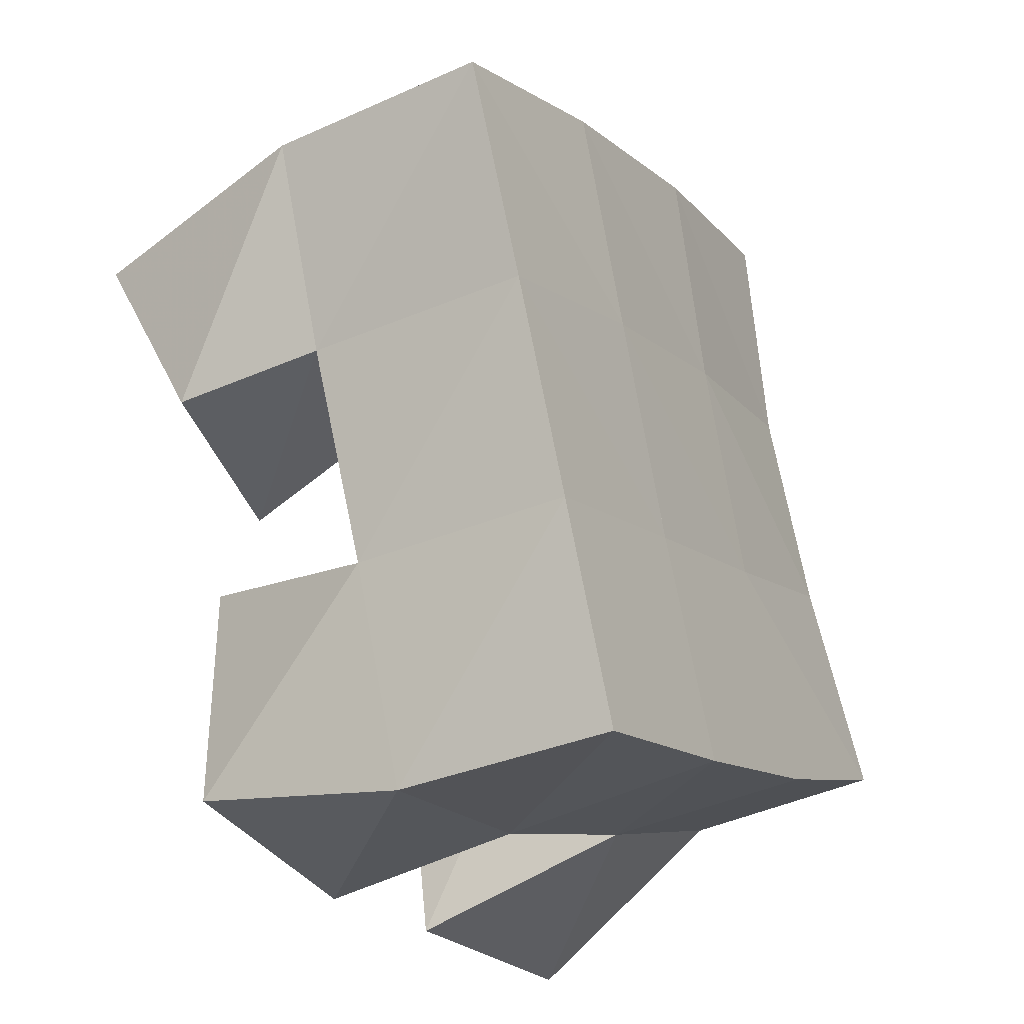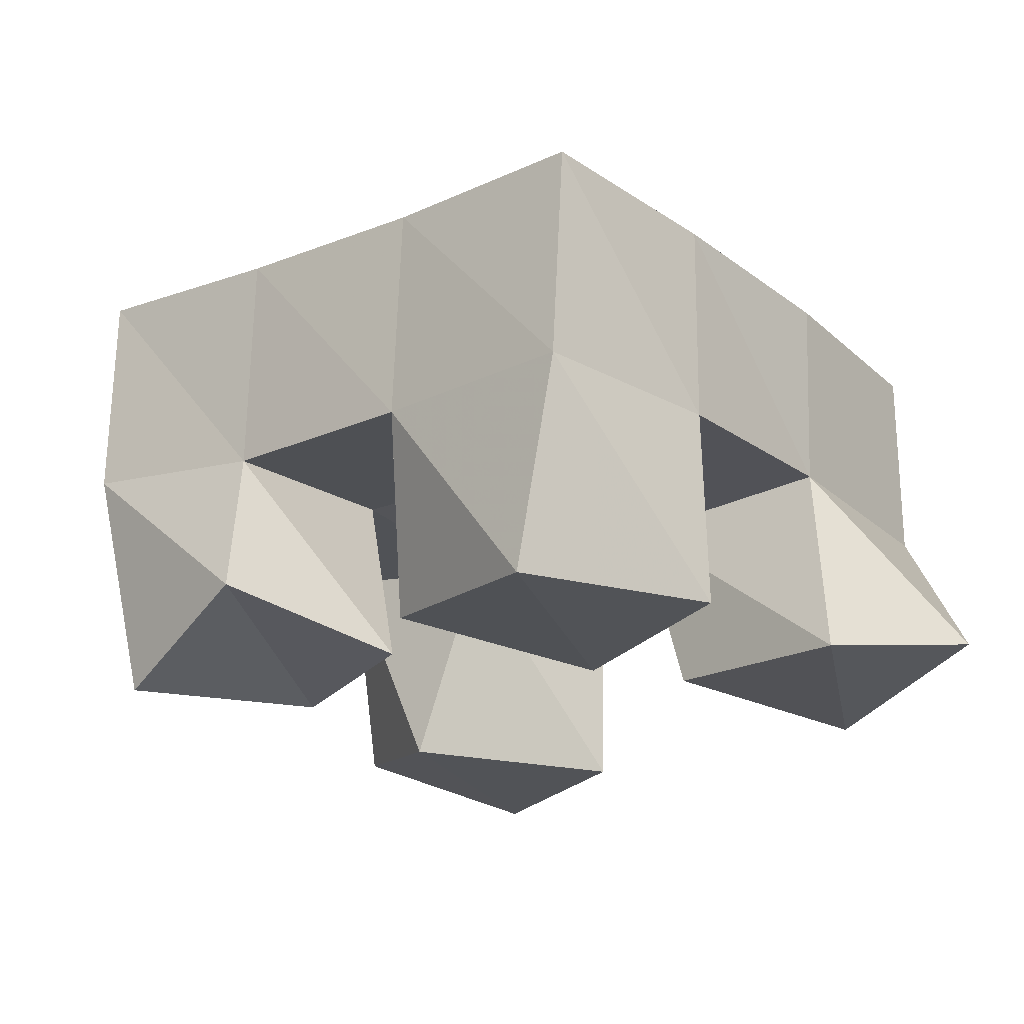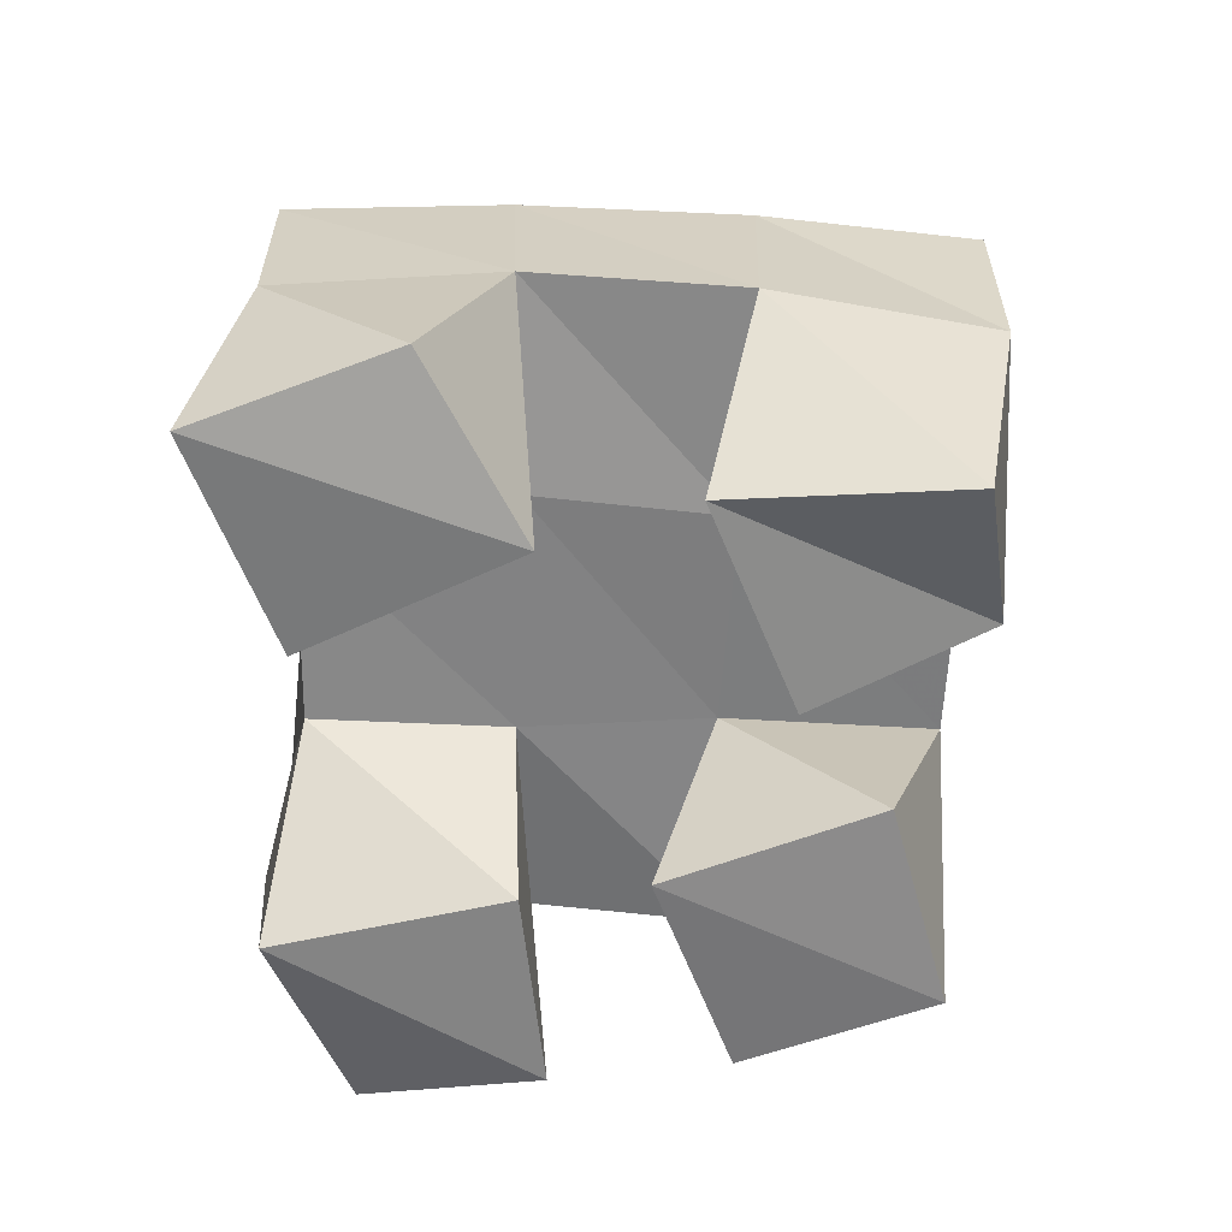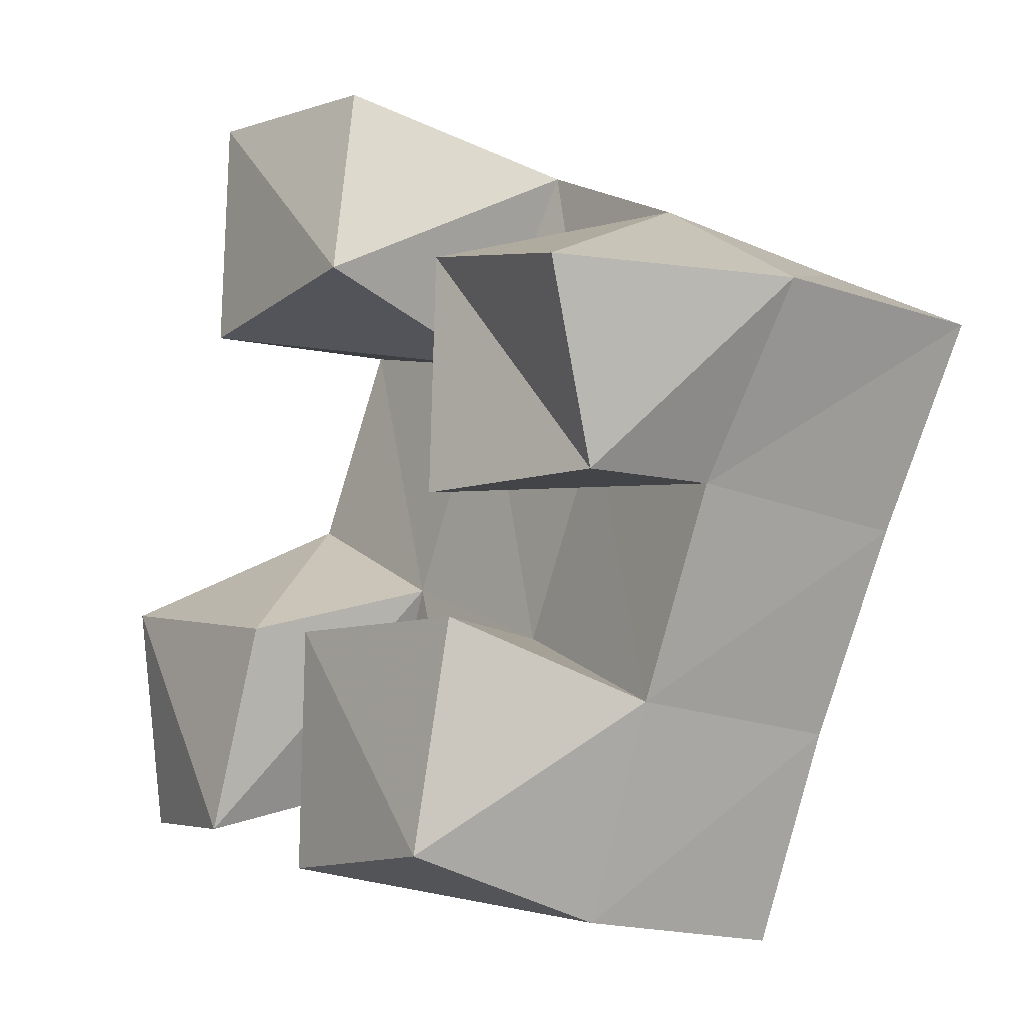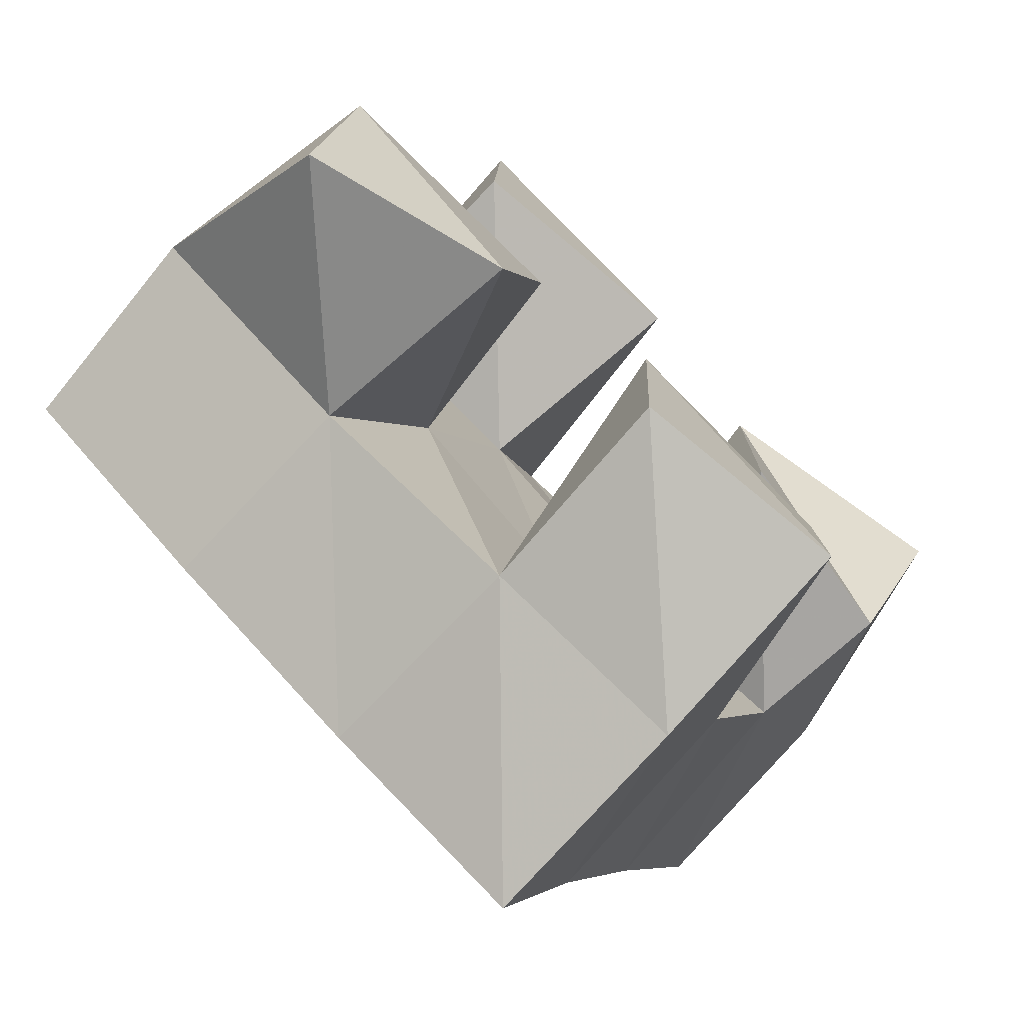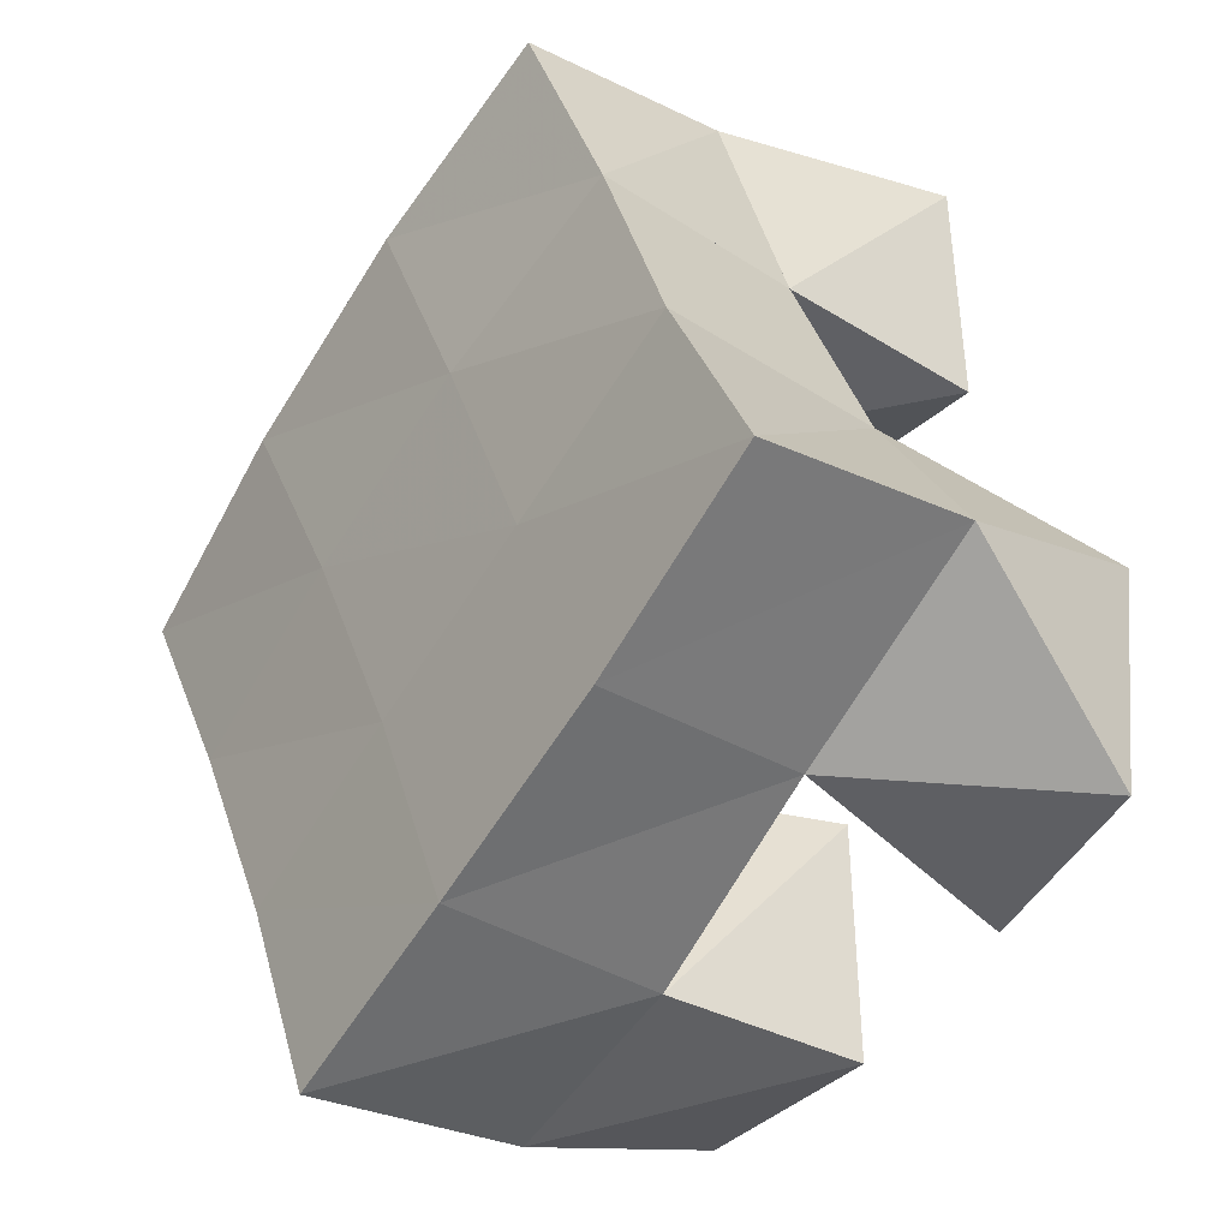
<metadata>
{"format":"obj","ext":"obj","renderer":"f3d","projection":"perspective","resolution":1024,"background":"white","views":[{"elev":-40.1,"azim":121.1,"up":"+Z"},{"elev":-22.0,"azim":154.5,"up":"+Y"},{"elev":-57.7,"azim":22.5,"up":"+Y"},{"elev":-12.8,"azim":55.3,"up":"+Z"},{"elev":-75.1,"azim":-40.4,"up":"+Z"},{"elev":-32.8,"azim":-125.0,"up":"+Z"}]}
</metadata>
<code>
v 1.18 0.1083 0.05922
v 1.17 0.1486 0.09559
v 1.224 0.1 0.05362
v 1.218 0.1495 0.06785
v 1.182 0.1 0.111
v 1.2 0.1442 0.1348
v 1.237 0.1028 0.09991
v 1.241 0.147 0.1133
v 1.308 0.1056 0.1197
v 1.306 0.1523 0.1415
v 1.352 0.1162 0.1176
v 1.349 0.1497 0.1198
v 1.309 0.1066 0.173
v 1.328 0.1569 0.1881
v 1.361 0.1 0.1581
v 1.373 0.1546 0.1601
v 1.221 0.1 0.1752
v 1.218 0.1481 0.1783
v 1.275 0.1 0.1786
v 1.265 0.1499 0.1657
v 1.223 0.1001 0.2289
v 1.235 0.1522 0.2296
v 1.27 0.1081 0.2248
v 1.283 0.1582 0.2101
v 1.263 0.1007 0.04189
v 1.264 0.1476 0.0437
v 1.312 0.1 0.04108
v 1.309 0.148 0.02925
v 1.266 0.1 0.09479
v 1.282 0.151 0.09582
v 1.318 0.1044 0.09086
v 1.328 0.1488 0.07542
v 1.171 0.1951 0.09449
v 1.216 0.1962 0.06882
v 1.195 0.1953 0.1367
v 1.239 0.1975 0.1139
v 1.213 0.1961 0.1802
v 1.259 0.2003 0.1603
v 1.232 0.2015 0.2254
v 1.279 0.2049 0.2054
v 1.261 0.1972 0.04676
v 1.282 0.1986 0.09322
v 1.304 0.2016 0.1387
v 1.327 0.2055 0.1825
v 1.307 0.1976 0.02701
v 1.327 0.1988 0.07224
v 1.349 0.201 0.1156
v 1.372 0.2037 0.1584
f 1 2 4
f 3 1 4
f 2 6 8
f 4 2 8
f 6 5 7
f 8 6 7
f 5 1 3
f 7 5 3
f 8 7 3
f 4 8 3
f 2 1 5
f 6 2 5
f 9 10 12
f 11 9 12
f 10 14 16
f 12 10 16
f 14 13 15
f 16 14 15
f 13 9 11
f 15 13 11
f 16 15 11
f 12 16 11
f 10 9 13
f 14 10 13
f 17 18 20
f 19 17 20
f 18 22 24
f 20 18 24
f 22 21 23
f 24 22 23
f 21 17 19
f 23 21 19
f 24 23 19
f 20 24 19
f 18 17 21
f 22 18 21
f 25 26 28
f 27 25 28
f 26 30 32
f 28 26 32
f 30 29 31
f 32 30 31
f 29 25 27
f 31 29 27
f 32 31 27
f 28 32 27
f 26 25 29
f 30 26 29
f 2 33 34
f 4 2 34
f 33 35 36
f 34 33 36
f 35 6 8
f 36 35 8
f 6 2 4
f 8 6 4
f 36 8 4
f 34 36 4
f 33 2 6
f 35 33 6
f 6 35 36
f 8 6 36
f 35 37 38
f 36 35 38
f 37 18 20
f 38 37 20
f 18 6 8
f 20 18 8
f 38 20 8
f 36 38 8
f 35 6 18
f 37 35 18
f 18 37 38
f 20 18 38
f 37 39 40
f 38 37 40
f 39 22 24
f 40 39 24
f 22 18 20
f 24 22 20
f 40 24 20
f 38 40 20
f 37 18 22
f 39 37 22
f 4 34 41
f 26 4 41
f 34 36 42
f 41 34 42
f 36 8 30
f 42 36 30
f 8 4 26
f 30 8 26
f 42 30 26
f 41 42 26
f 34 4 8
f 36 34 8
f 8 36 42
f 30 8 42
f 36 38 43
f 42 36 43
f 38 20 10
f 43 38 10
f 20 8 30
f 10 20 30
f 43 10 30
f 42 43 30
f 36 8 20
f 38 36 20
f 20 38 43
f 10 20 43
f 38 40 44
f 43 38 44
f 40 24 14
f 44 40 14
f 24 20 10
f 14 24 10
f 44 14 10
f 43 44 10
f 38 20 24
f 40 38 24
f 26 41 45
f 28 26 45
f 41 42 46
f 45 41 46
f 42 30 32
f 46 42 32
f 30 26 28
f 32 30 28
f 46 32 28
f 45 46 28
f 41 26 30
f 42 41 30
f 30 42 46
f 32 30 46
f 42 43 47
f 46 42 47
f 43 10 12
f 47 43 12
f 10 30 32
f 12 10 32
f 47 12 32
f 46 47 32
f 42 30 10
f 43 42 10
f 10 43 47
f 12 10 47
f 43 44 48
f 47 43 48
f 44 14 16
f 48 44 16
f 14 10 12
f 16 14 12
f 48 16 12
f 47 48 12
f 43 10 14
f 44 43 14

</code>
